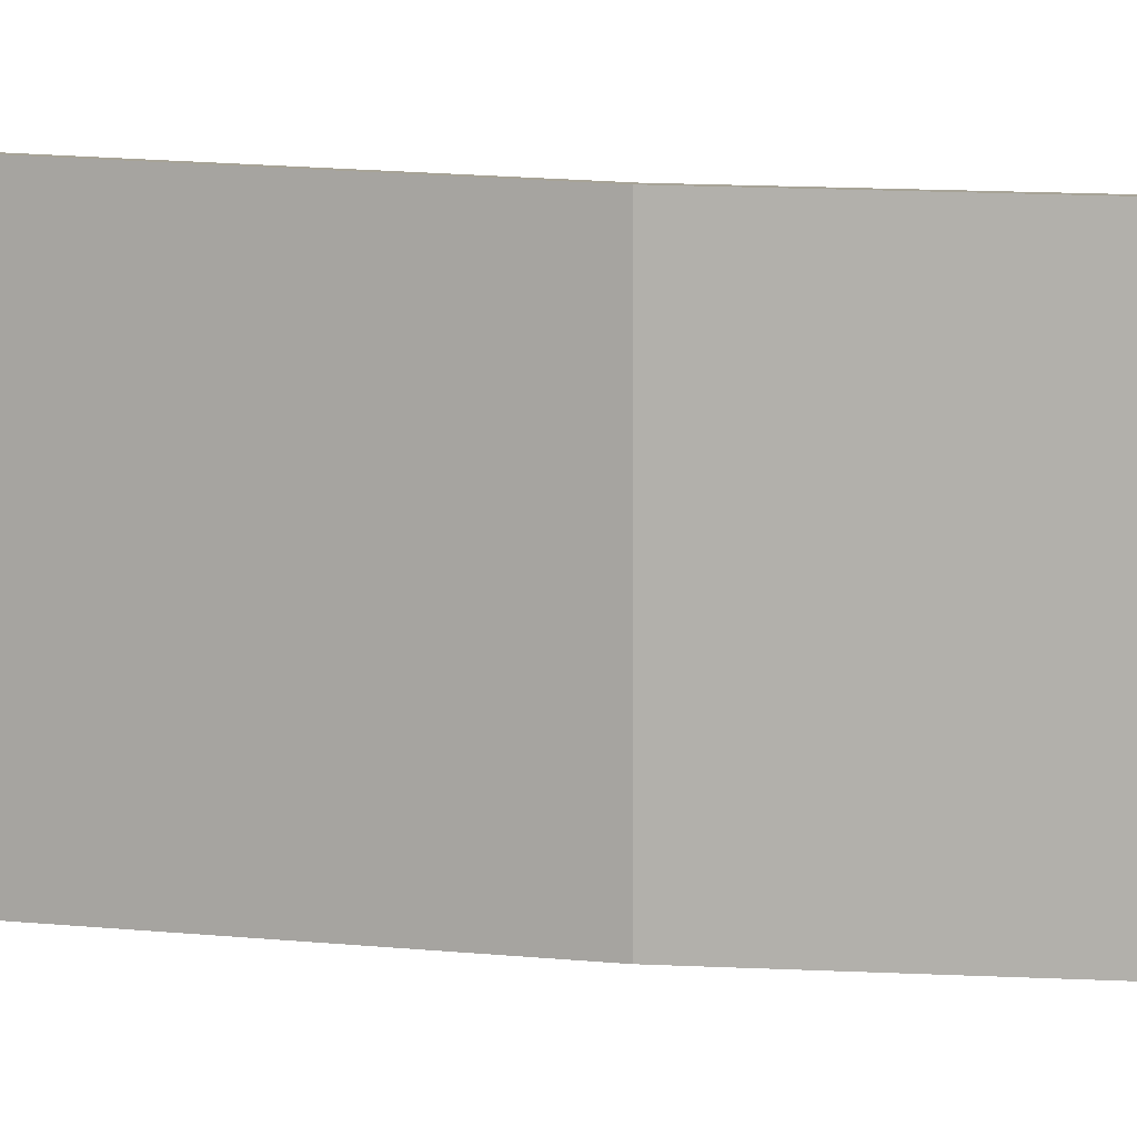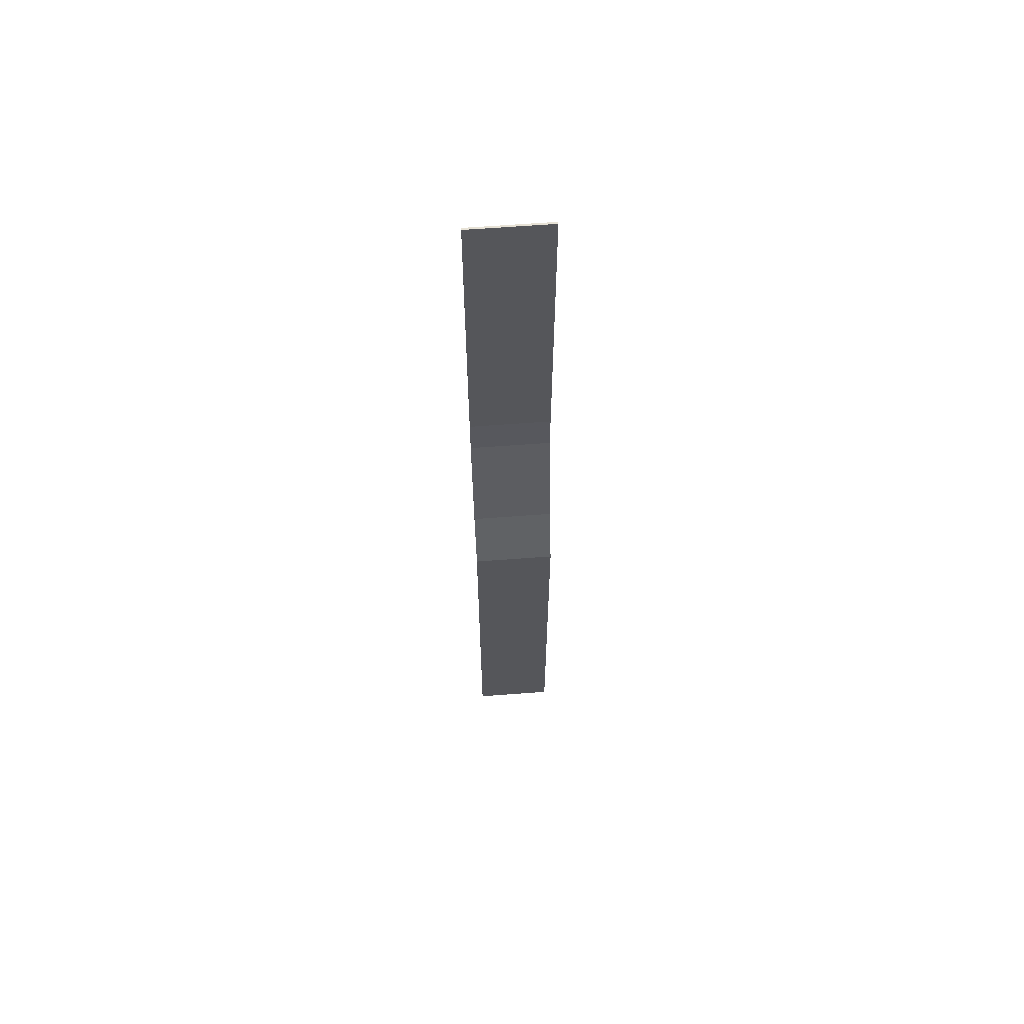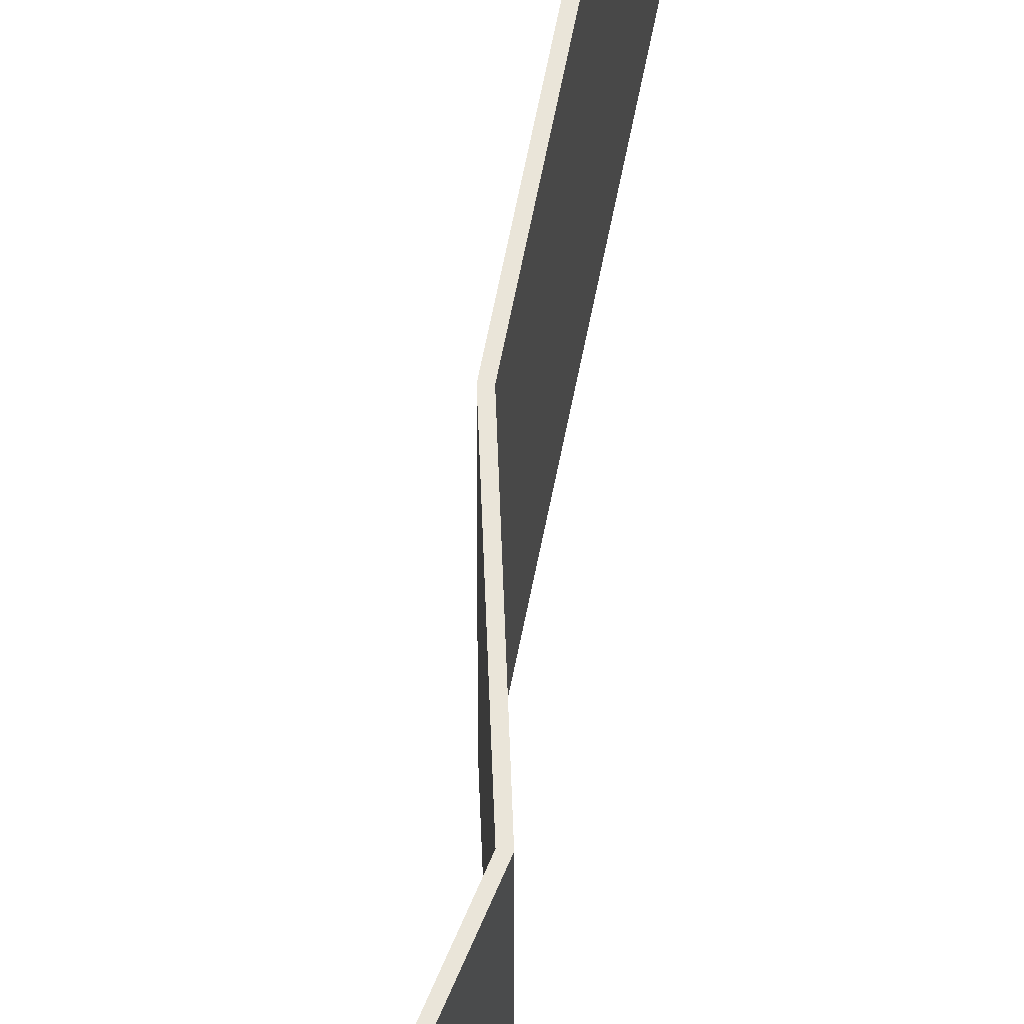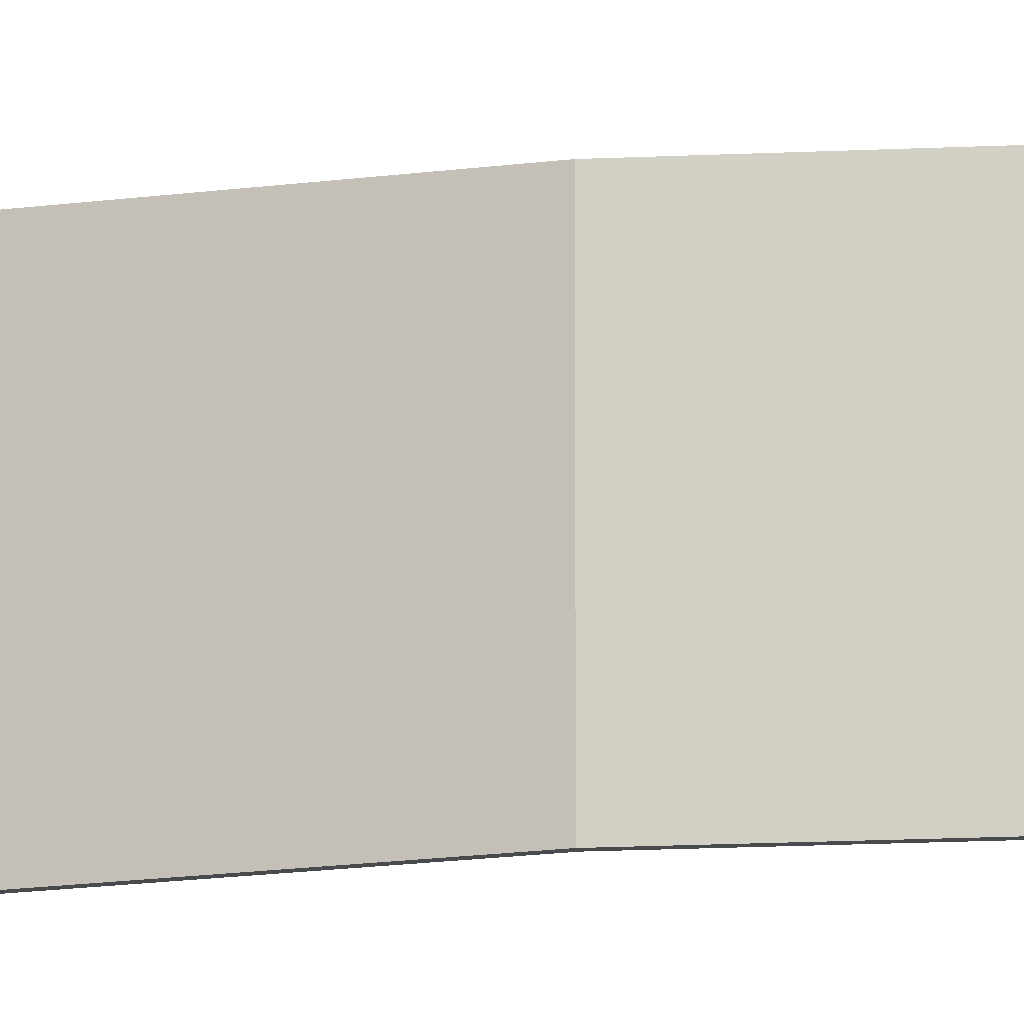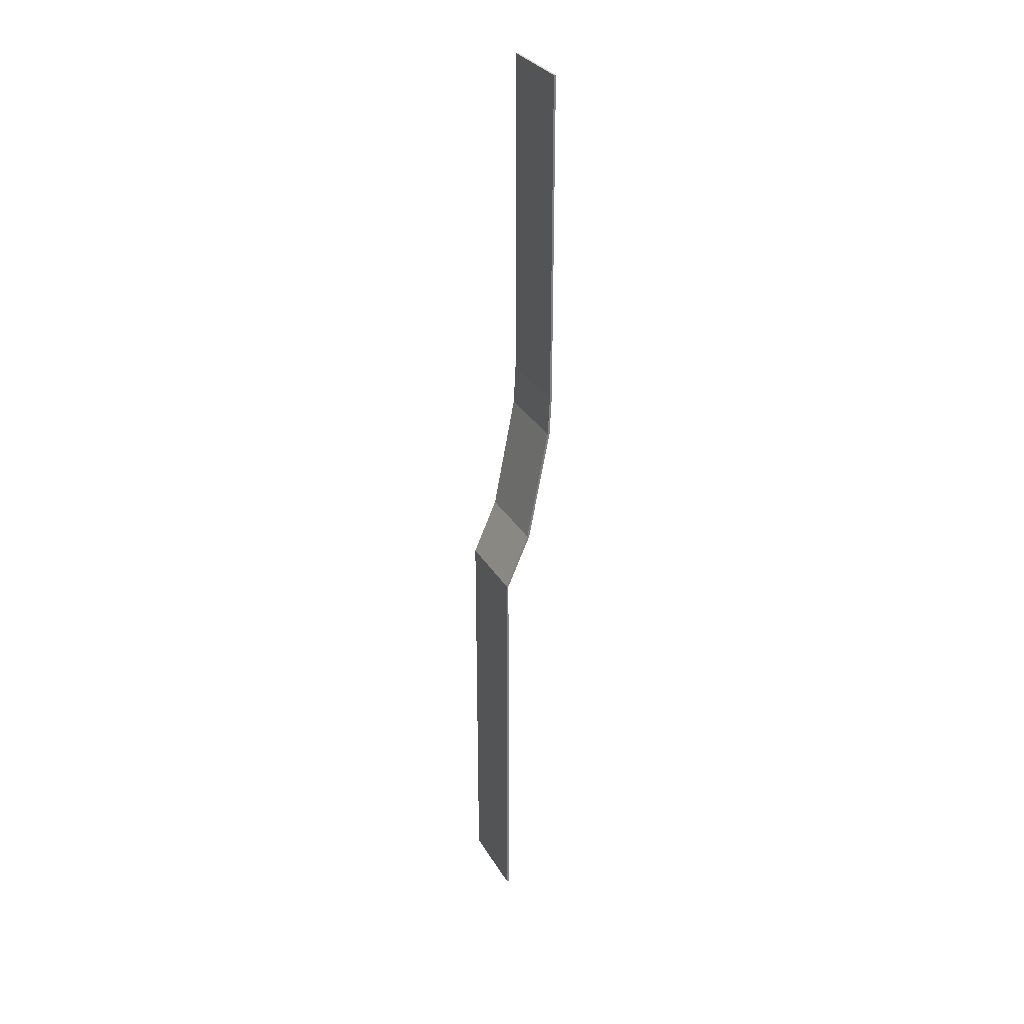
<metadata>
{"format":"obj","ext":"obj","renderer":"f3d","projection":"perspective","resolution":1024,"background":"white","views":[{"elev":6.7,"azim":127.3,"up":"+Y"},{"elev":63.3,"azim":-94.4,"up":"+Z"},{"elev":58.3,"azim":-158.6,"up":"+Y"},{"elev":-12.8,"azim":120.8,"up":"+Y"},{"elev":30.4,"azim":-25.4,"up":"+Z"}]}
</metadata>
<code>
v  -23.85 -1.267 14.99
v  -23.85 15 14.99
v  -23.85 15 40.03
v  -23.85 -1.267 40.03
v  -23.86 15 98.5
v  -23.86 -1.267 98.5
v  -19 15 109.7
v  -19 -1.267 109.7
v  -14.46 15 133.3
v  -14.46 -1.267 133.3
v  -14.05 15 141.5
v  -14.05 -1.267 141.5
v  -14.04 15 161.6
v  -14.04 -1.267 161.6
v  -14.04 15 208
v  -14.04 -1.267 208
v  -24.27 15 40.03
v  -24.27 15 14.99
v  -24.27 -1.267 14.99
v  -24.27 -1.267 40.03
v  -24.27 -1.267 98.59
v  -24.27 15 98.59
v  -19.4 -1.267 109.8
v  -19.4 15 109.8
v  -14.88 -1.267 133.4
v  -14.88 15 133.4
v  -14.47 -1.267 141.5
v  -14.47 15 141.5
v  -14.46 -1.267 161.6
v  -14.46 15 161.6
v  -14.46 -1.267 208
v  -14.46 15 208
o Valla1
g Valla1
f 1 2 3
f 3 4 1
f 5 6 4
f 4 3 5
f 7 8 6
f 6 5 7
f 9 10 8
f 8 7 9
f 11 12 10
f 10 9 11
f 13 14 12
f 12 11 13
f 15 16 14
f 14 13 15
f 17 18 19
f 19 20 17
f 20 21 22
f 22 17 20
f 21 23 24
f 24 22 21
f 23 25 26
f 26 24 23
f 25 27 28
f 28 26 25
f 27 29 30
f 30 28 27
f 29 31 32
f 32 30 29
f 20 19 1
f 1 4 20
f 19 18 2
f 2 1 19
f 18 17 3
f 3 2 18
f 17 22 5
f 5 3 17
f 21 20 4
f 4 6 21
f 22 24 7
f 7 5 22
f 23 21 6
f 6 8 23
f 24 26 9
f 9 7 24
f 25 23 8
f 8 10 25
f 26 28 11
f 11 9 26
f 27 25 10
f 10 12 27
f 28 30 13
f 13 11 28
f 29 27 12
f 12 14 29
f 30 32 15
f 15 13 30
f 32 31 16
f 16 15 32
f 31 29 14
f 14 16 31

</code>
